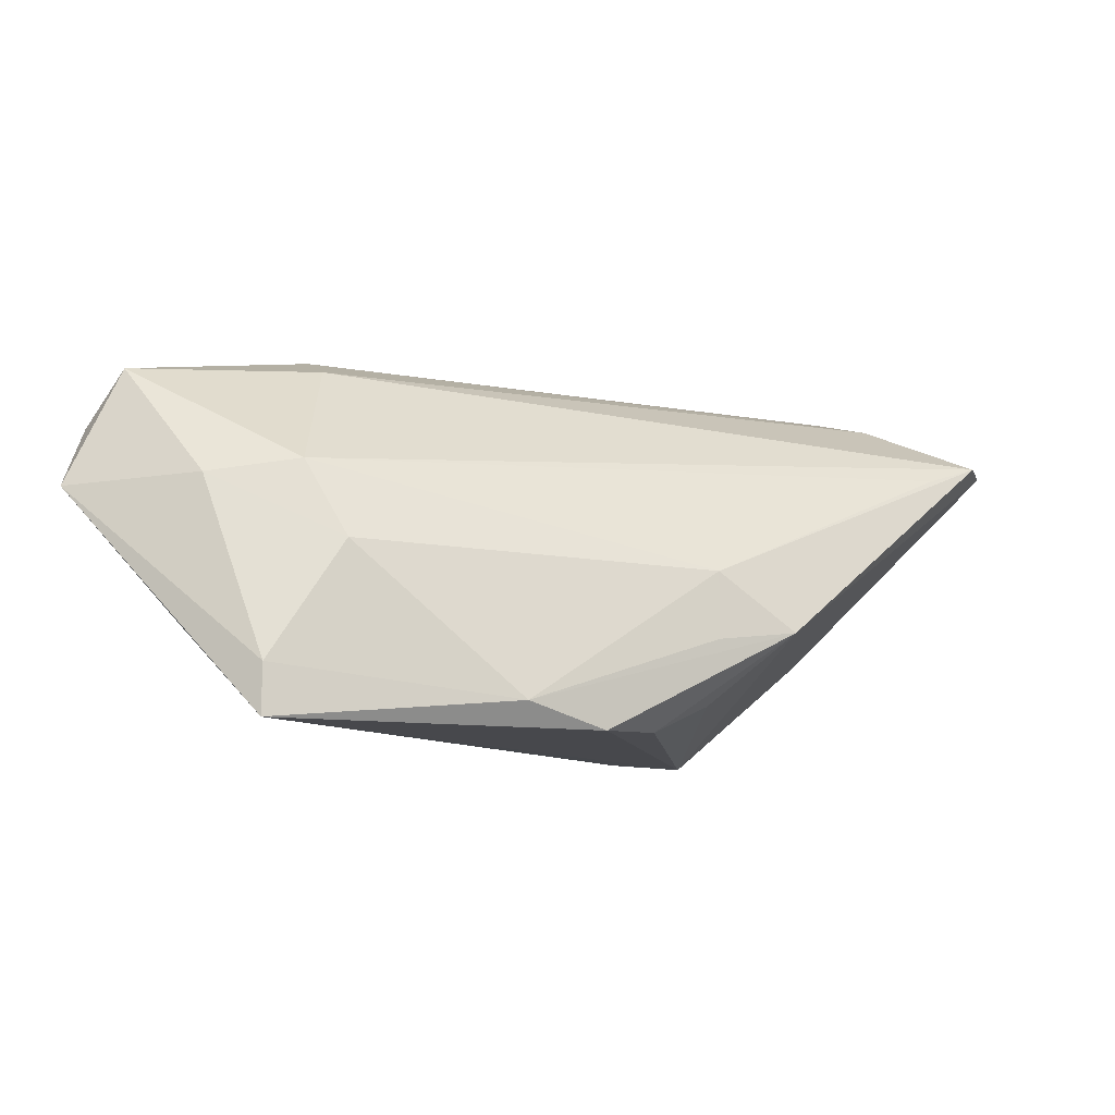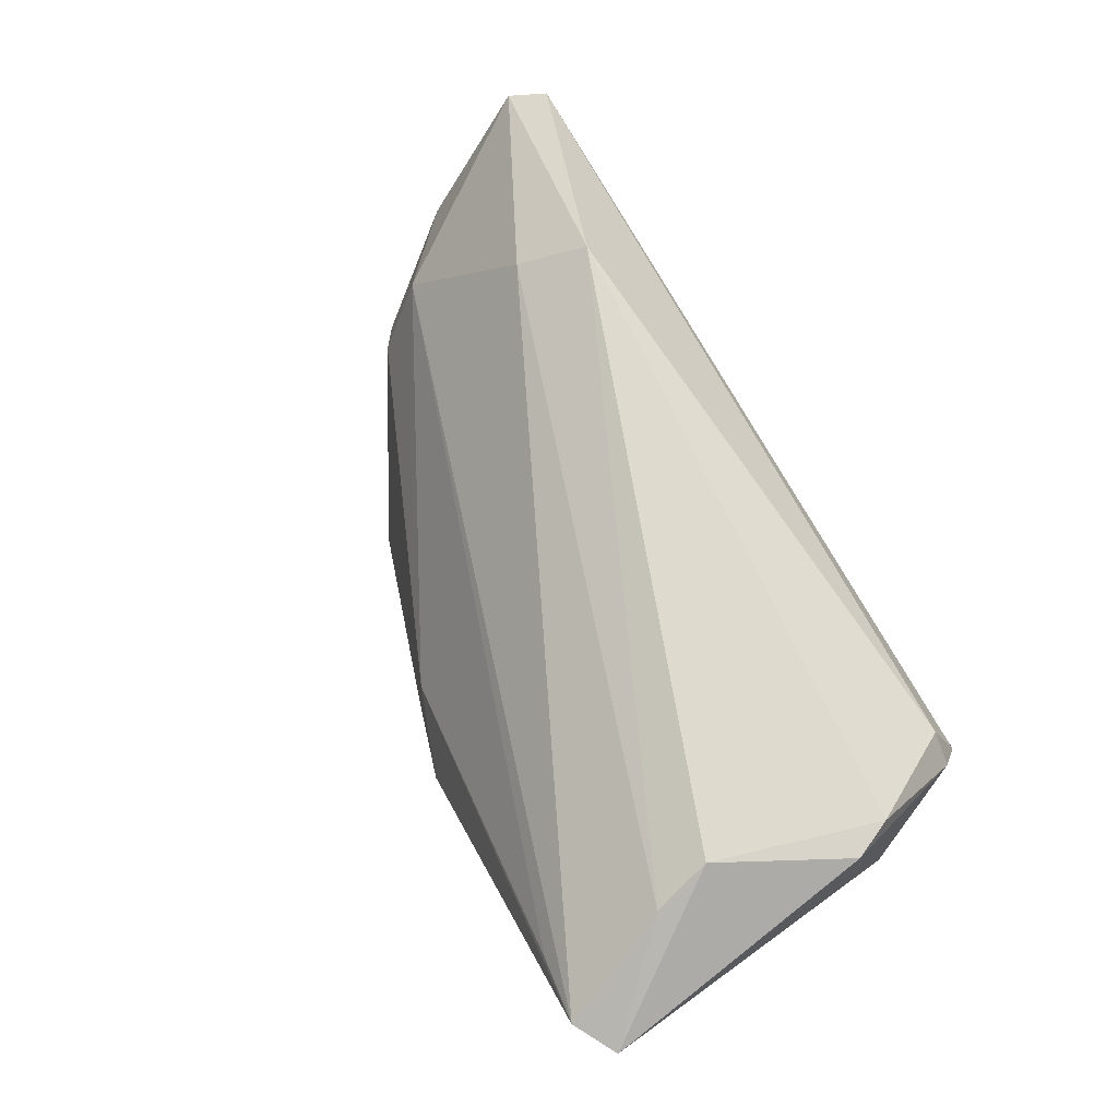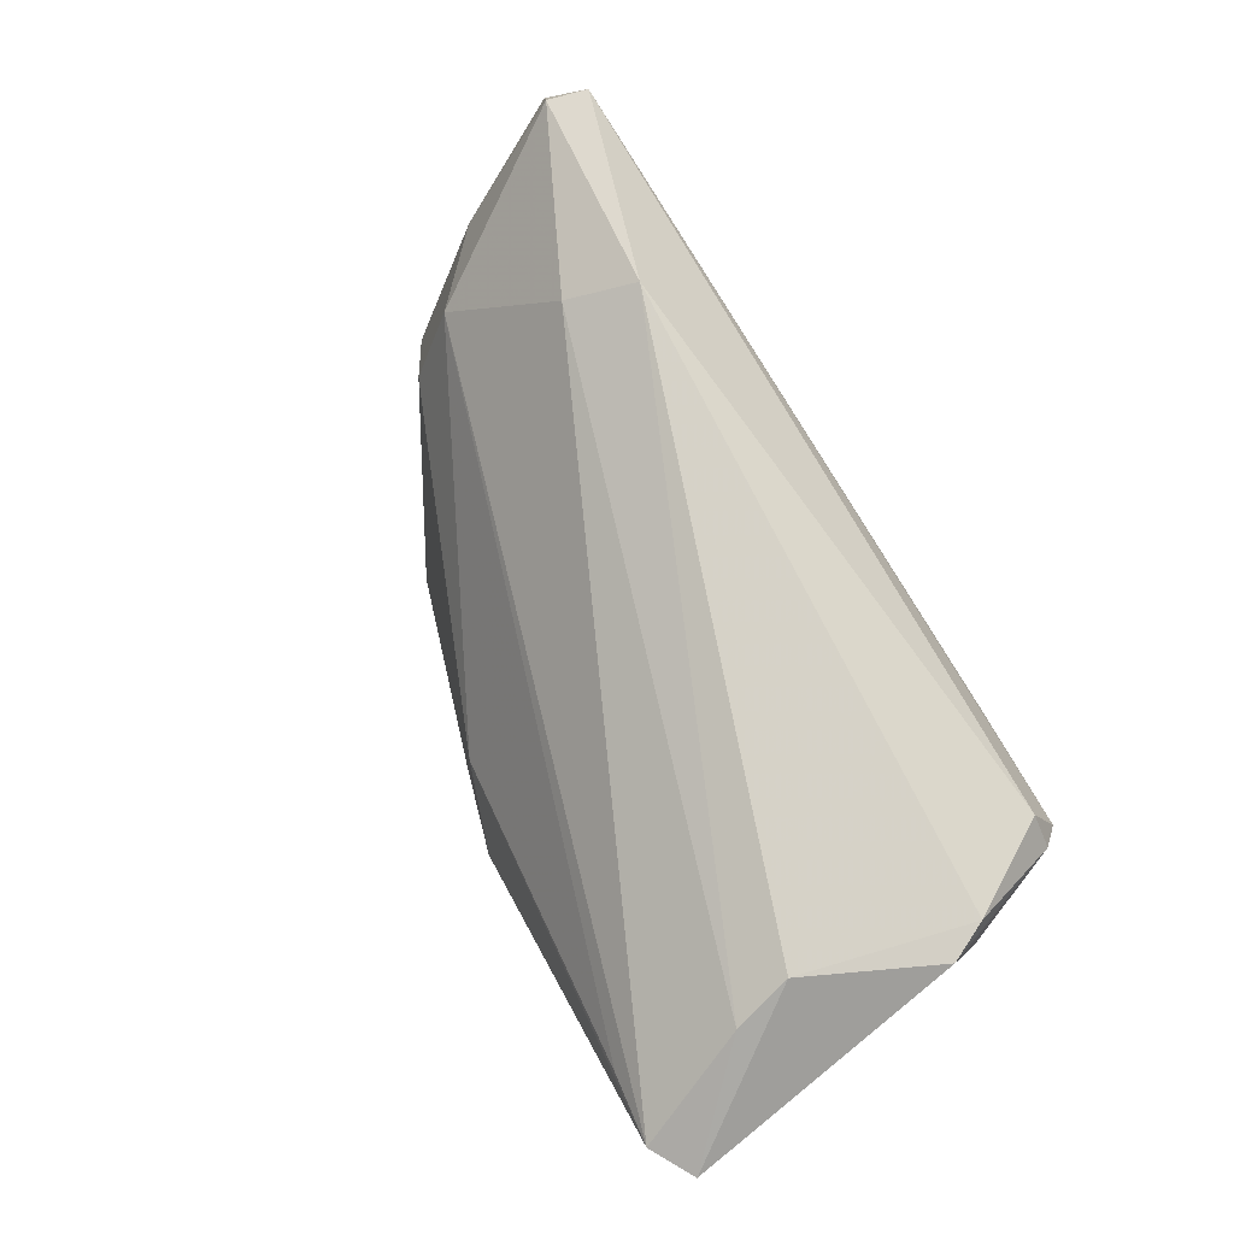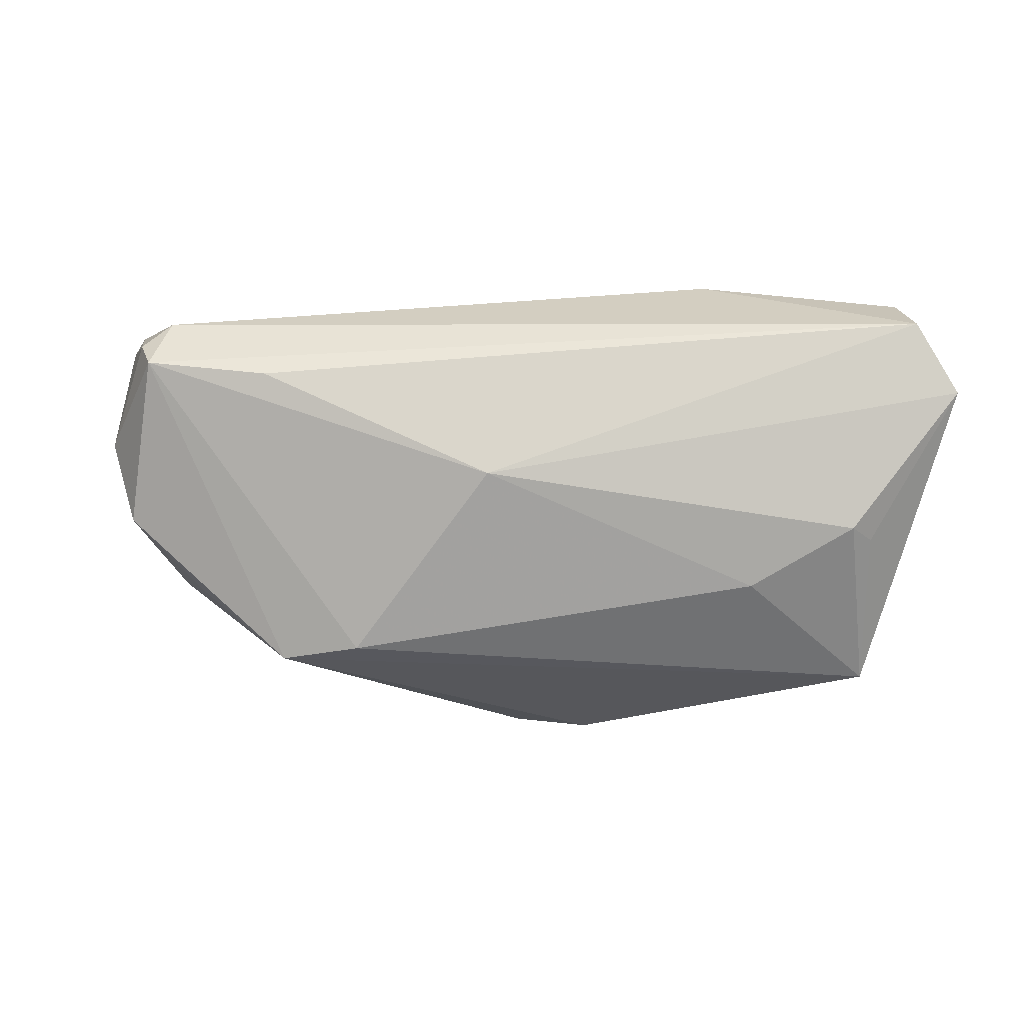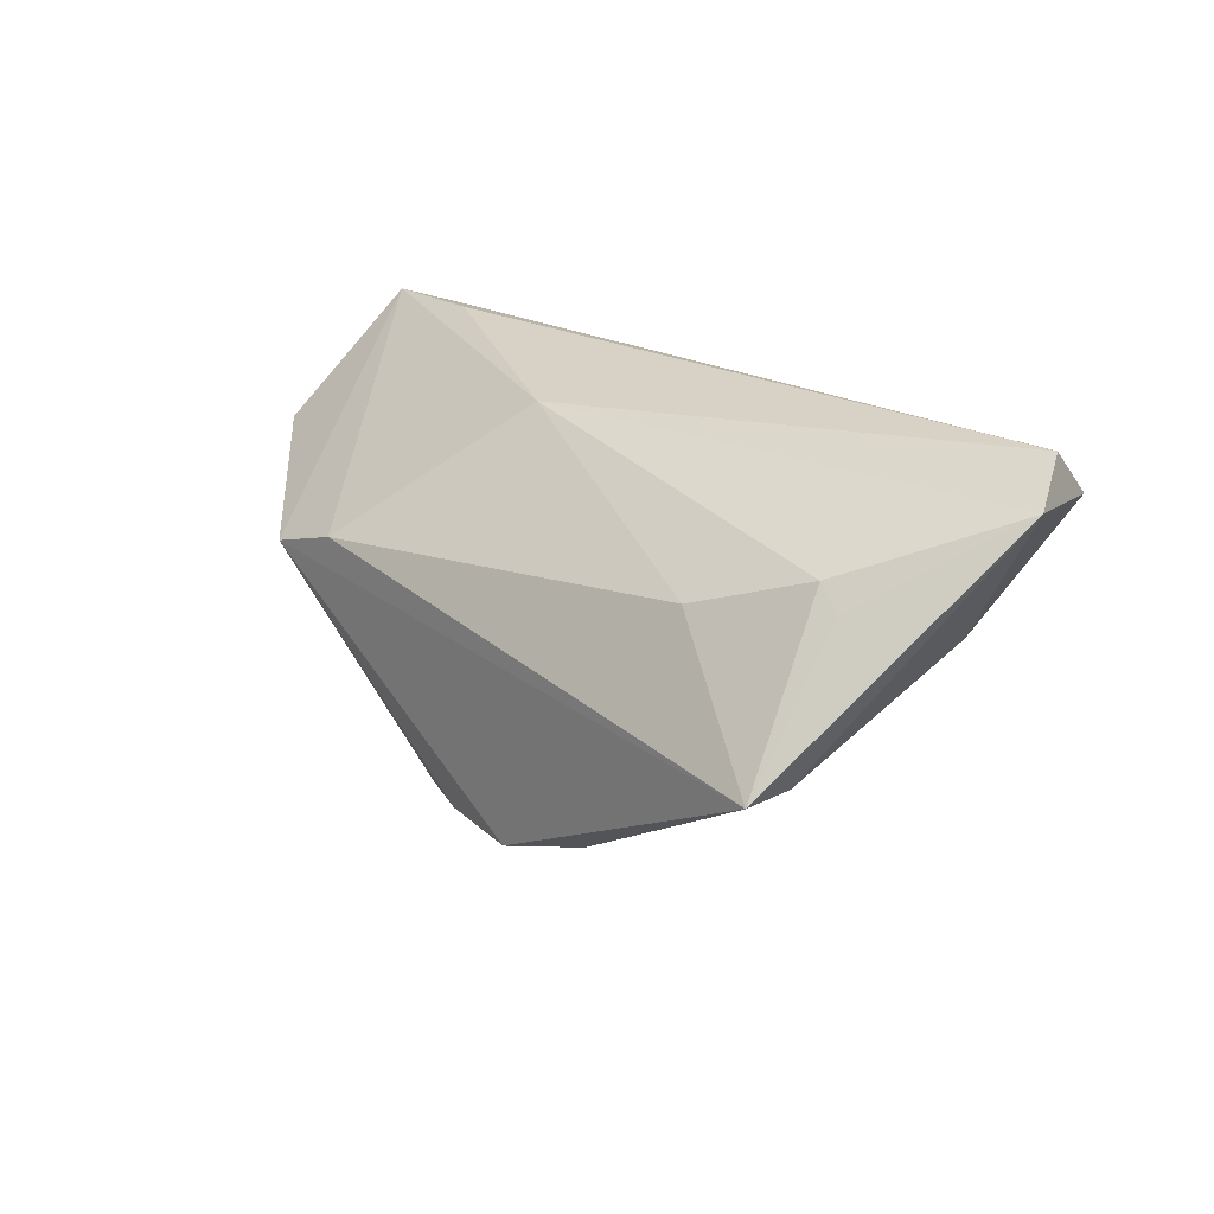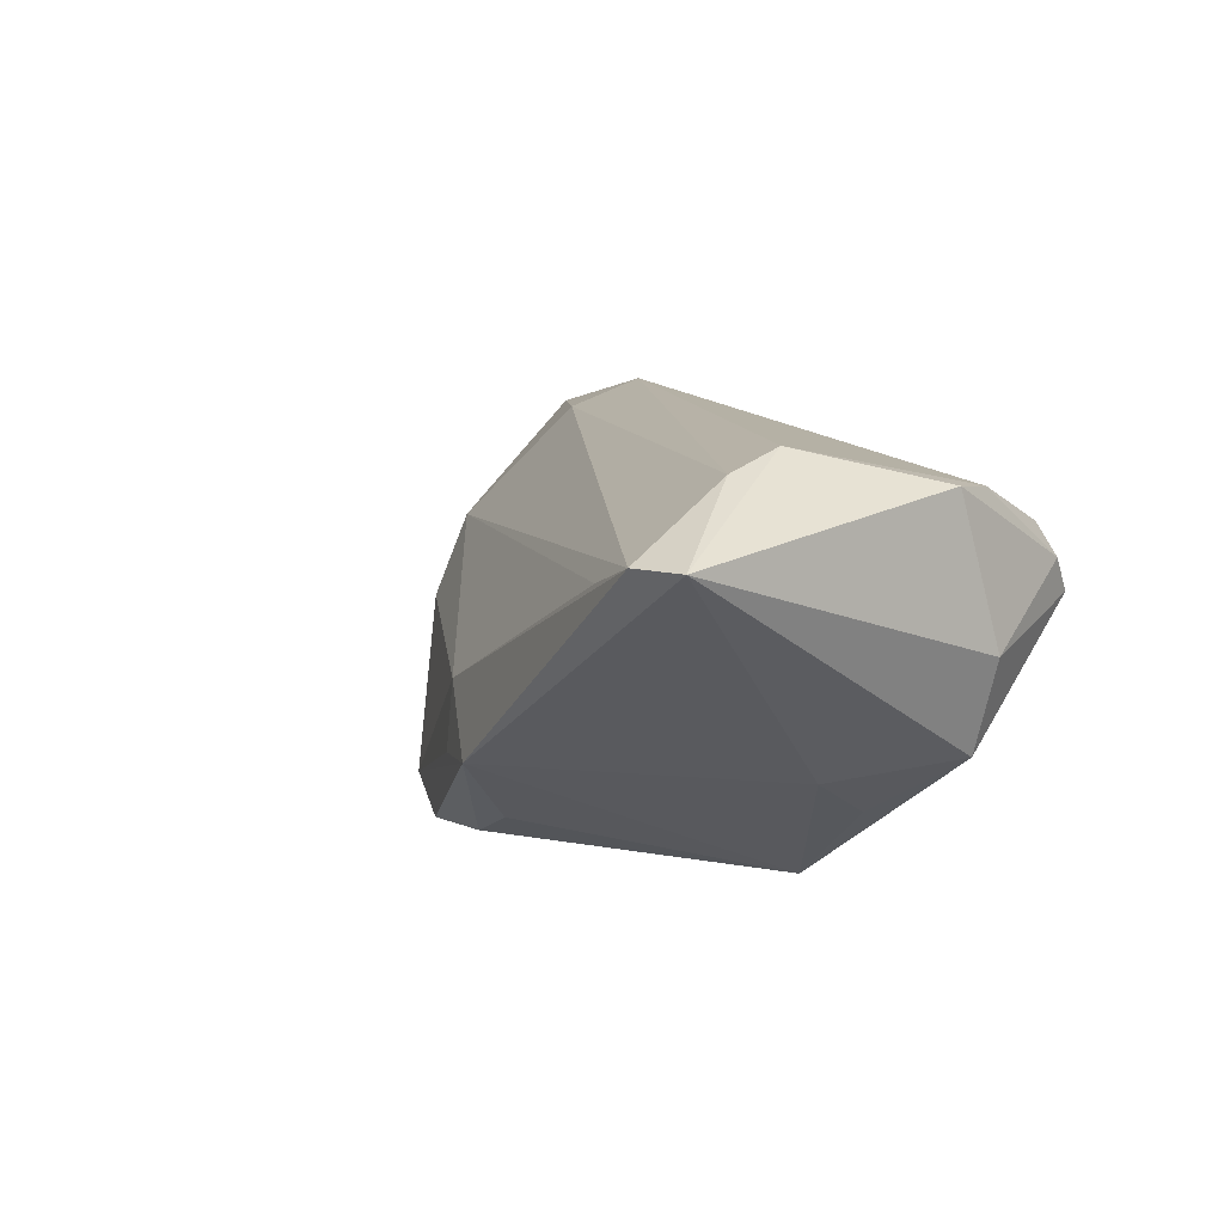
<metadata>
{"format":"obj","ext":"obj","renderer":"f3d","projection":"perspective","resolution":1024,"background":"white","views":[{"elev":-11.6,"azim":-45.0,"up":"+Z"},{"elev":73.1,"azim":59.7,"up":"+Z"},{"elev":79.2,"azim":58.1,"up":"+Z"},{"elev":-27.2,"azim":-179.8,"up":"+Z"},{"elev":21.9,"azim":-132.5,"up":"+Y"},{"elev":11.1,"azim":59.7,"up":"+Z"}]}
</metadata>
<code>
v 0.007189 -0.01736 -0.01922
v -0.05444 0.02419 0.003788
v -0.02918 0.01362 -0.01721
v 0.04248 -0.002052 -0.009366
v 0.02822 0.005973 -0.02341
v 0.01903 0.008817 -0.0233
v 0.05018 0.007932 0.01955
v -0.04859 0.02135 0.01812
v 0.0472 0.01269 -0.007569
v 0.04421 -0.01384 0.0214
v 0.04268 -0.007073 0.02341
v 0.0325 0.007267 -0.01986
v 0.0481 0.01267 0.01896
v -0.04393 0.01526 -0.01179
v -0.04145 0.01801 -0.01155
v 0.04157 -0.02608 0.01218
v -0.04409 -0.0002443 -0.02341
v -0.01924 -0.01482 -0.02068
v 0.04577 0.02381 0.01085
v 0.04932 -0.02725 0.01486
v -0.04595 0.009141 0.004346
v -0.04968 0.02725 0.01182
v 0.003852 -0.02243 -0.01217
v 0.04224 0.02391 0.01401
v 0.002838 0.02439 -0.00732
v 0.03887 0.006058 -0.01417
v -0.0008608 -0.01638 -0.02285
v -0.03807 0.00129 0.005893
v -0.02473 0.01817 0.02309
v -0.009641 -0.01738 -0.02341
v -0.03603 -0.004148 -0.003544
v 0.02985 0.02725 0.00487
v -0.02823 0.01082 0.01971
v 0.05044 0.01302 0.002884
v 0.004423 -0.02192 -0.00413
v 0.01379 -0.02554 -0.01071
v 0.05444 -0.02456 0.01483
v 0.04419 0.02641 0.006982
v -0.04408 -0.0002858 -0.01751
f 7 11 37
f 8 21 28
f 28 21 31
f 31 35 28
f 22 24 38
f 8 29 22
f 22 29 24
f 38 24 19
f 6 5 17
f 38 5 6
f 9 5 38
f 31 21 39
f 20 35 36
f 36 37 20
f 8 28 33
f 33 28 20
f 33 29 8
f 16 35 20
f 20 28 16
f 16 28 35
f 24 29 13
f 7 19 13
f 13 19 24
f 13 11 7
f 13 29 11
f 38 6 25
f 17 15 3
f 3 6 17
f 15 25 3
f 3 25 6
f 4 9 37
f 4 36 5
f 37 36 4
f 38 19 34
f 34 9 38
f 34 19 7
f 7 37 34
f 37 9 34
f 23 36 35
f 11 29 10
f 29 33 10
f 10 37 11
f 10 33 20
f 20 37 10
f 32 22 38
f 38 25 32
f 32 25 22
f 2 25 15
f 22 25 2
f 8 22 2
f 2 21 8
f 17 39 2
f 2 39 21
f 26 4 5
f 9 4 26
f 14 15 17
f 17 2 14
f 14 2 15
f 5 9 12
f 12 26 5
f 9 26 12
f 5 36 1
f 1 27 5
f 36 27 1
f 30 27 36
f 17 5 30
f 5 27 30
f 36 23 18
f 18 30 36
f 18 35 31
f 18 23 35
f 31 39 18
f 18 39 17
f 17 30 18

</code>
